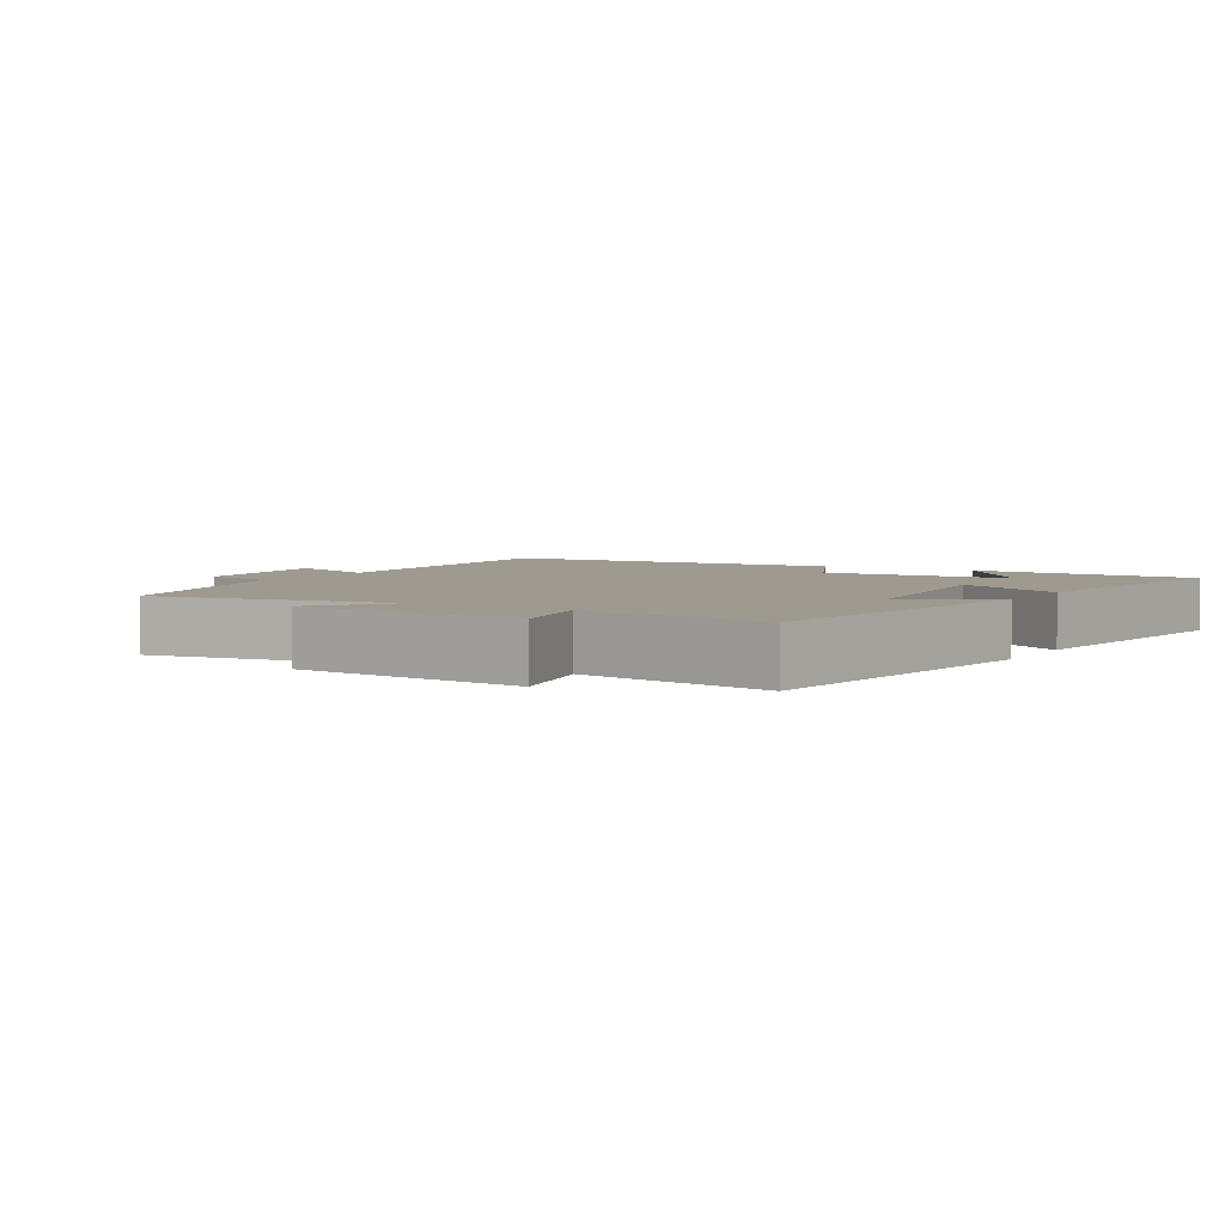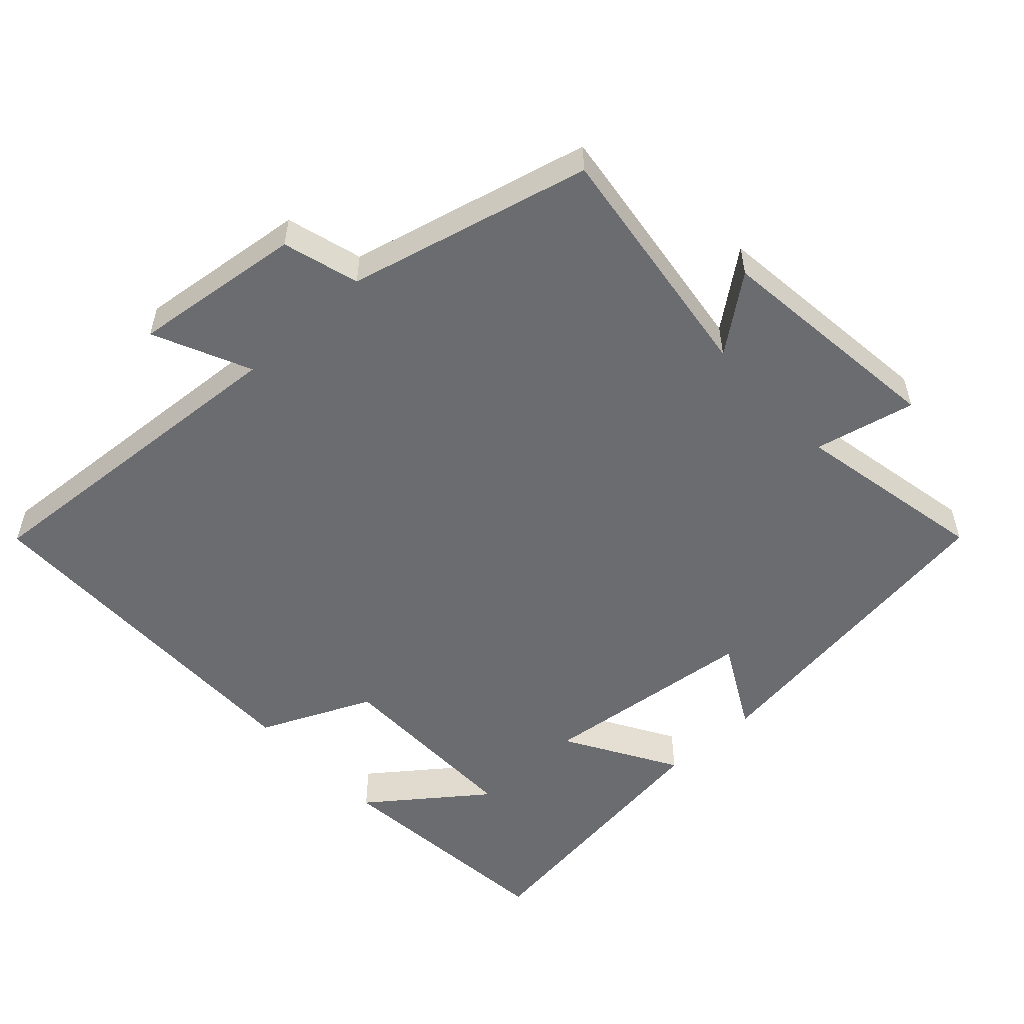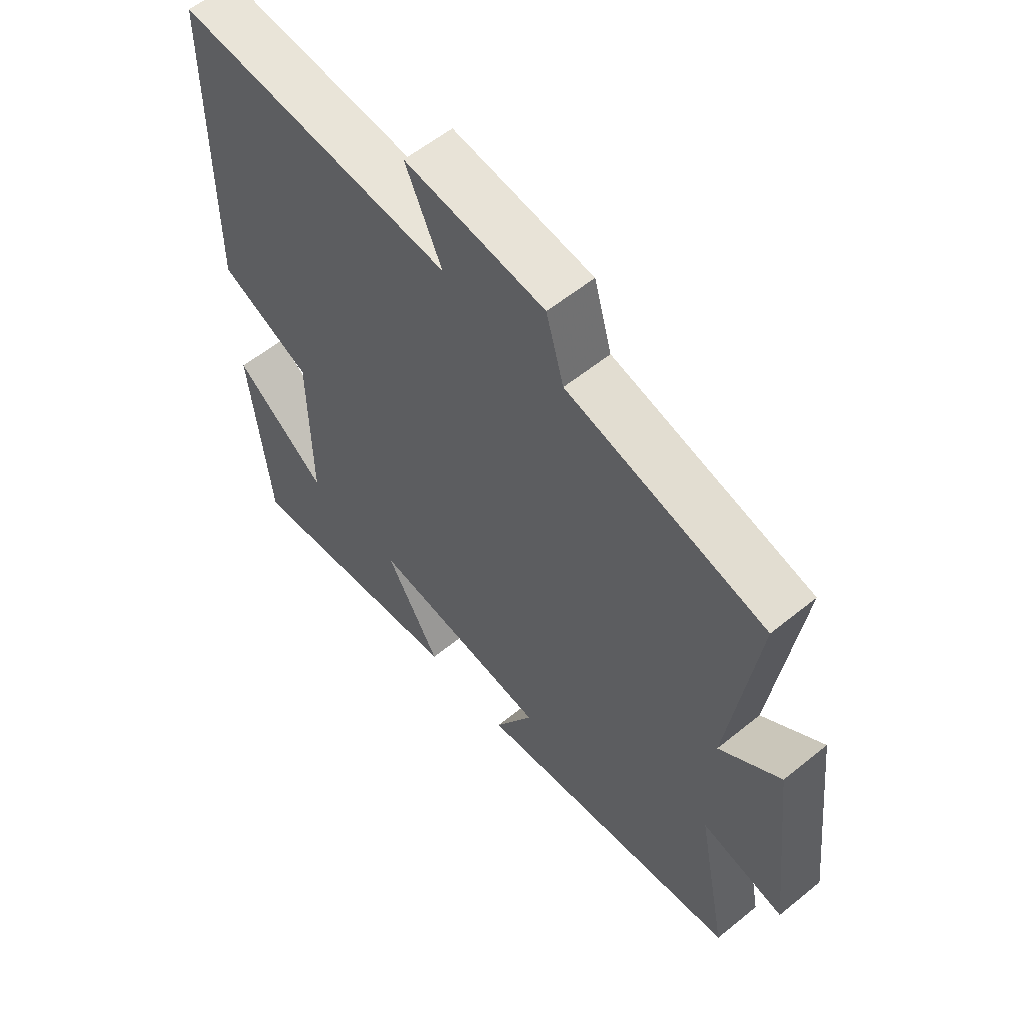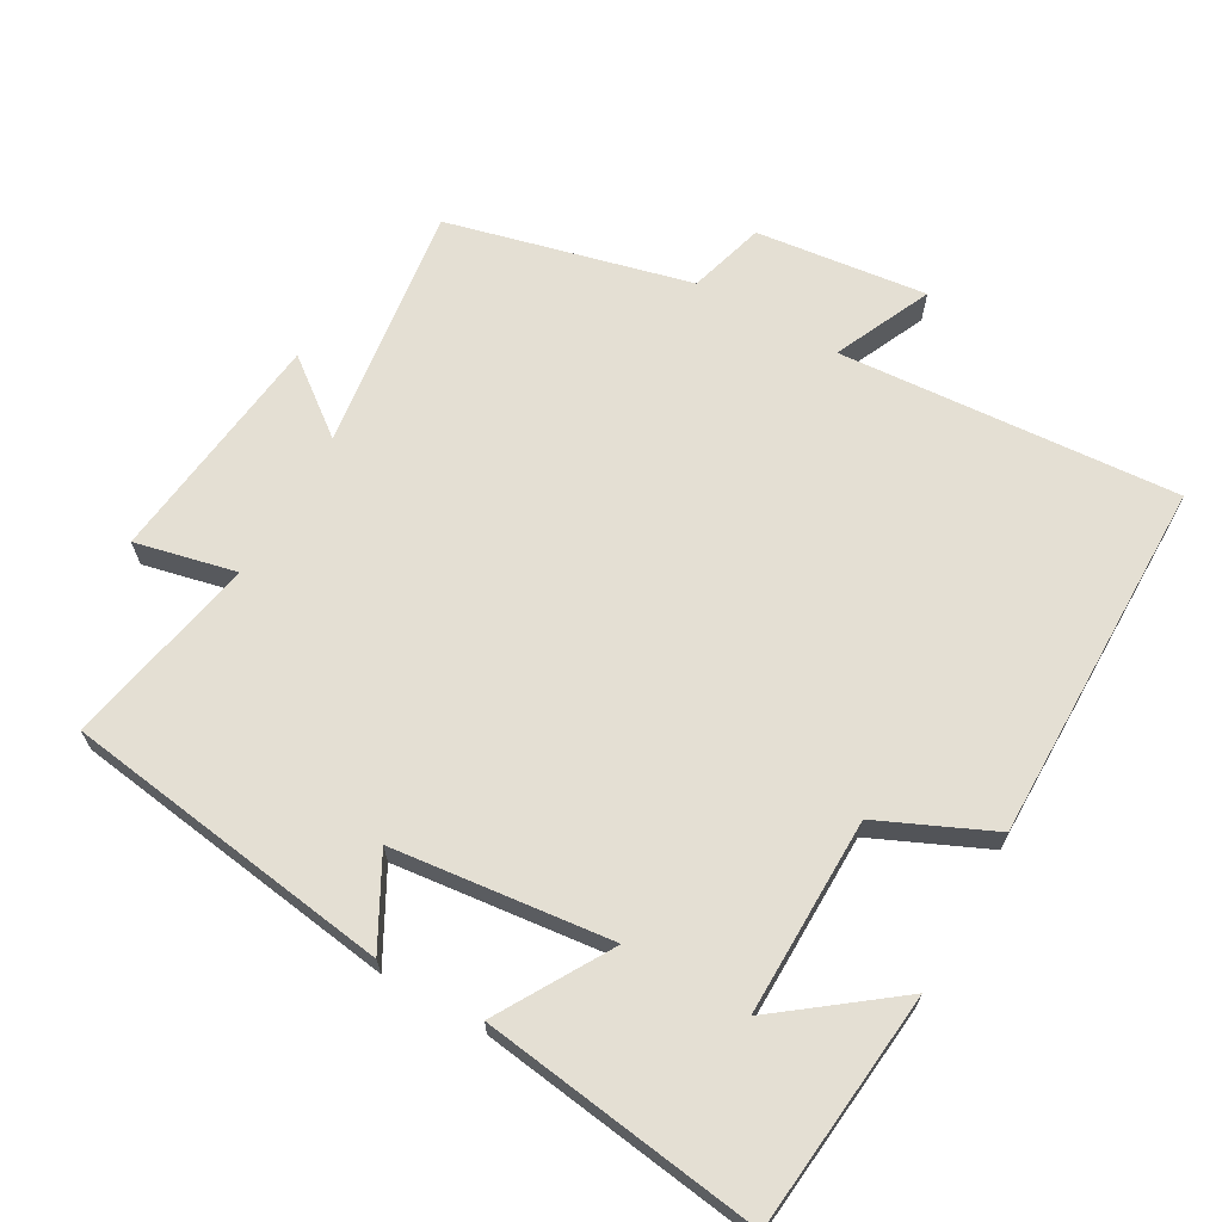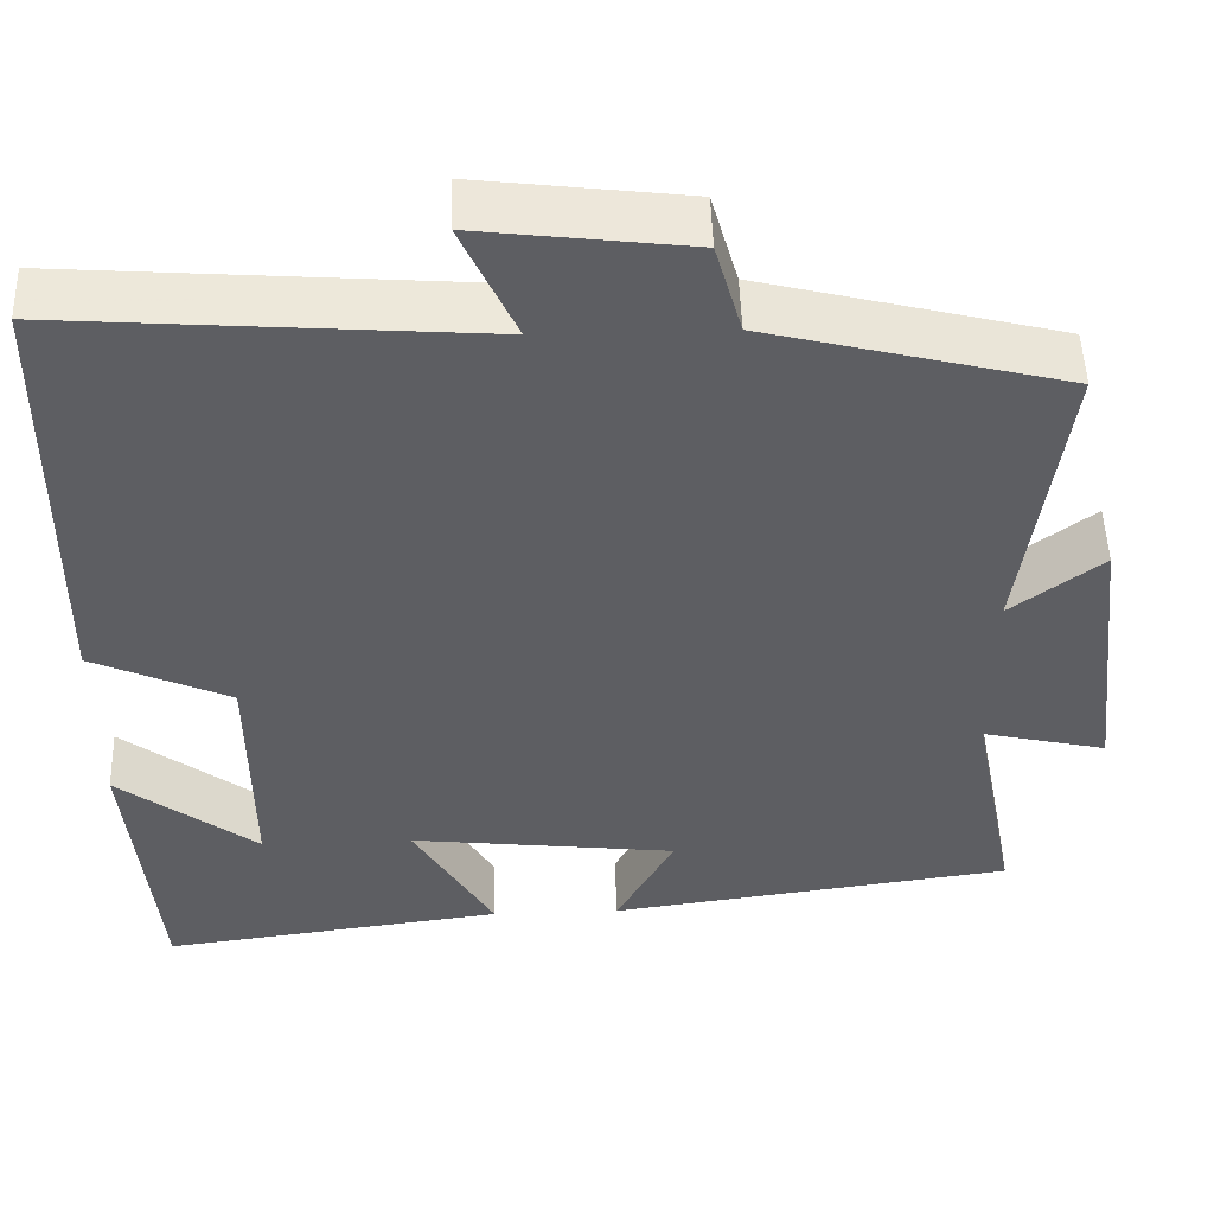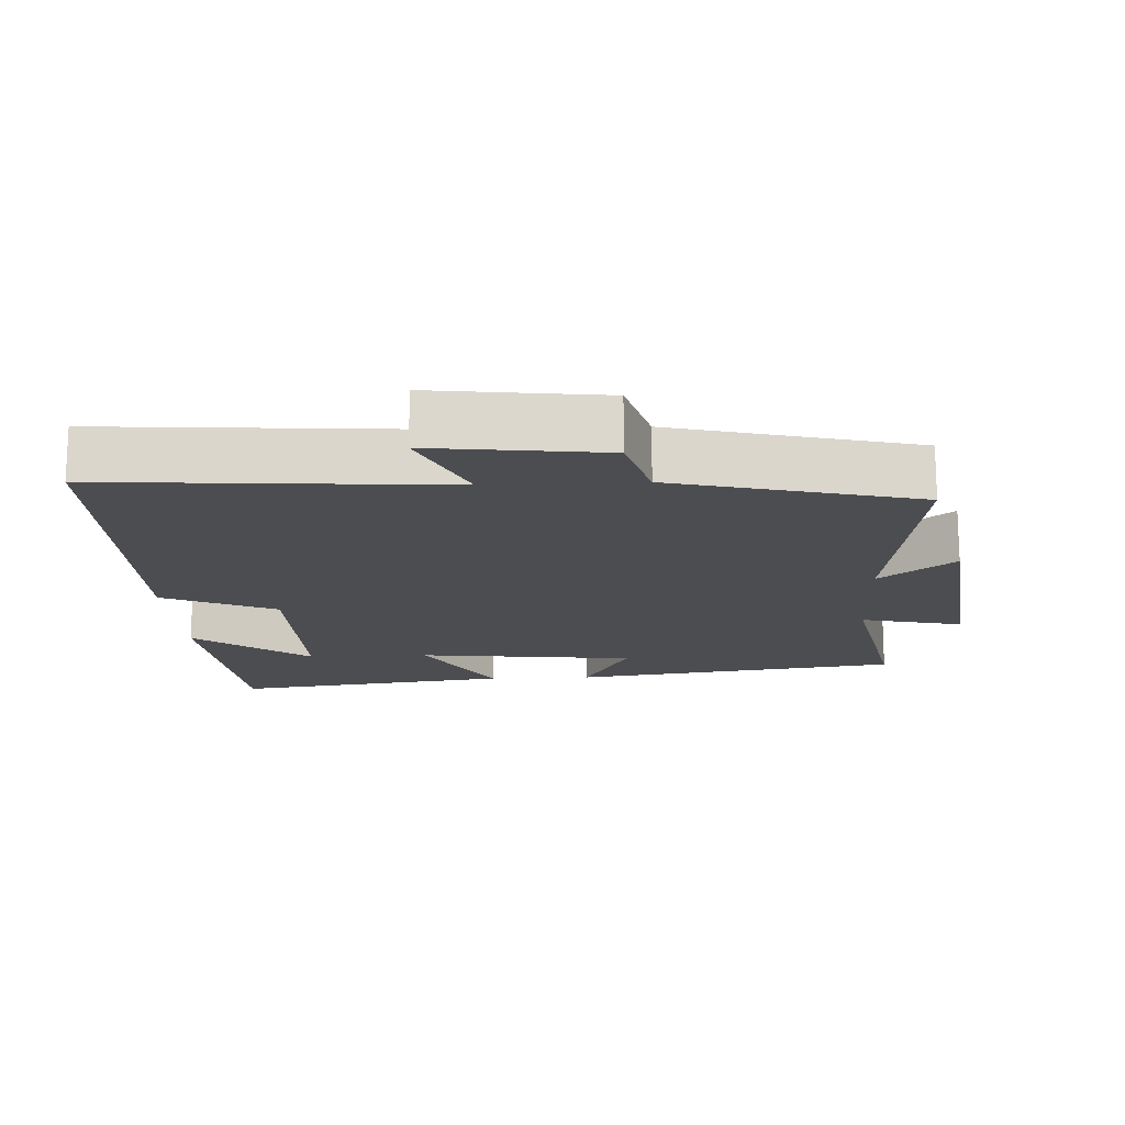
<metadata>
{"format":"obj","ext":"obj","renderer":"f3d","projection":"perspective","resolution":1024,"background":"white","views":[{"elev":3.9,"azim":120.3,"up":"+Y"},{"elev":-53.7,"azim":42.9,"up":"+Y"},{"elev":58.0,"azim":49.9,"up":"+Z"},{"elev":66.8,"azim":-150.2,"up":"+Y"},{"elev":50.4,"azim":-1.8,"up":"+Z"},{"elev":-16.2,"azim":2.9,"up":"+Y"}]}
</metadata>
<code>
v 0.548 0.07 0.413
v 0.5 0.07 0.062
v 0.606 0.07 0.143
v 0.644 0.07 -0.191
v 0.5 0.07 -0.158
v 0.554 0.07 -0.435
v 0.083 0.07 -0.5
v 0.151 0.07 -0.375
v -0.161 0.07 -0.339
v -0.067 0.07 -0.5
v -0.467 0.07 -0.553
v -0.5 0.07 -0.214
v -0.337 0.07 -0.339
v -0.339 0.07 -0.057
v -0.5 0.07 0.016
v -0.495 0.07 0.536
v -0.01 0.07 0.5
v -0.073 0.07 0.639
v 0.171 0.07 0.609
v 0.202 0.07 0.5
v 0.548 0 0.413
v 0.5 0 0.062
v 0.606 0 0.143
v 0.644 0 -0.191
v 0.5 0 -0.158
v 0.554 0 -0.435
v 0.083 0 -0.5
v 0.151 0 -0.375
v -0.161 0 -0.339
v -0.067 0 -0.5
v -0.467 0 -0.553
v -0.5 0 -0.214
v -0.337 0 -0.339
v -0.339 0 -0.057
v -0.5 0 0.016
v -0.495 0 0.536
v -0.01 0 0.5
v -0.073 0 0.639
v 0.171 0 0.609
v 0.202 0 0.5
f 17 18 19 20
f 17 20 1 2
f 16 17 2
f 15 16 2
f 14 15 2
f 13 14 2
f 11 12 13
f 9 10 11 13
f 9 13 2
f 8 9 2
f 5 6 7 8
f 5 8 2 3
f 3 4 5
f 40 39 38 37
f 22 21 40 37
f 22 37 36
f 22 36 35
f 22 35 34
f 22 34 33
f 33 32 31
f 33 31 30 29
f 22 33 29
f 22 29 28
f 28 27 26 25
f 23 22 28 25
f 25 24 23
f 1 21 22 2
f 2 22 23 3
f 3 23 24 4
f 4 24 25 5
f 5 25 26 6
f 6 26 27 7
f 7 27 28 8
f 8 28 29 9
f 9 29 30 10
f 10 30 31 11
f 11 31 32 12
f 12 32 33 13
f 13 33 34 14
f 14 34 35 15
f 15 35 36 16
f 16 36 37 17
f 17 37 38 18
f 18 38 39 19
f 19 39 40 20
f 20 40 21 1

</code>
